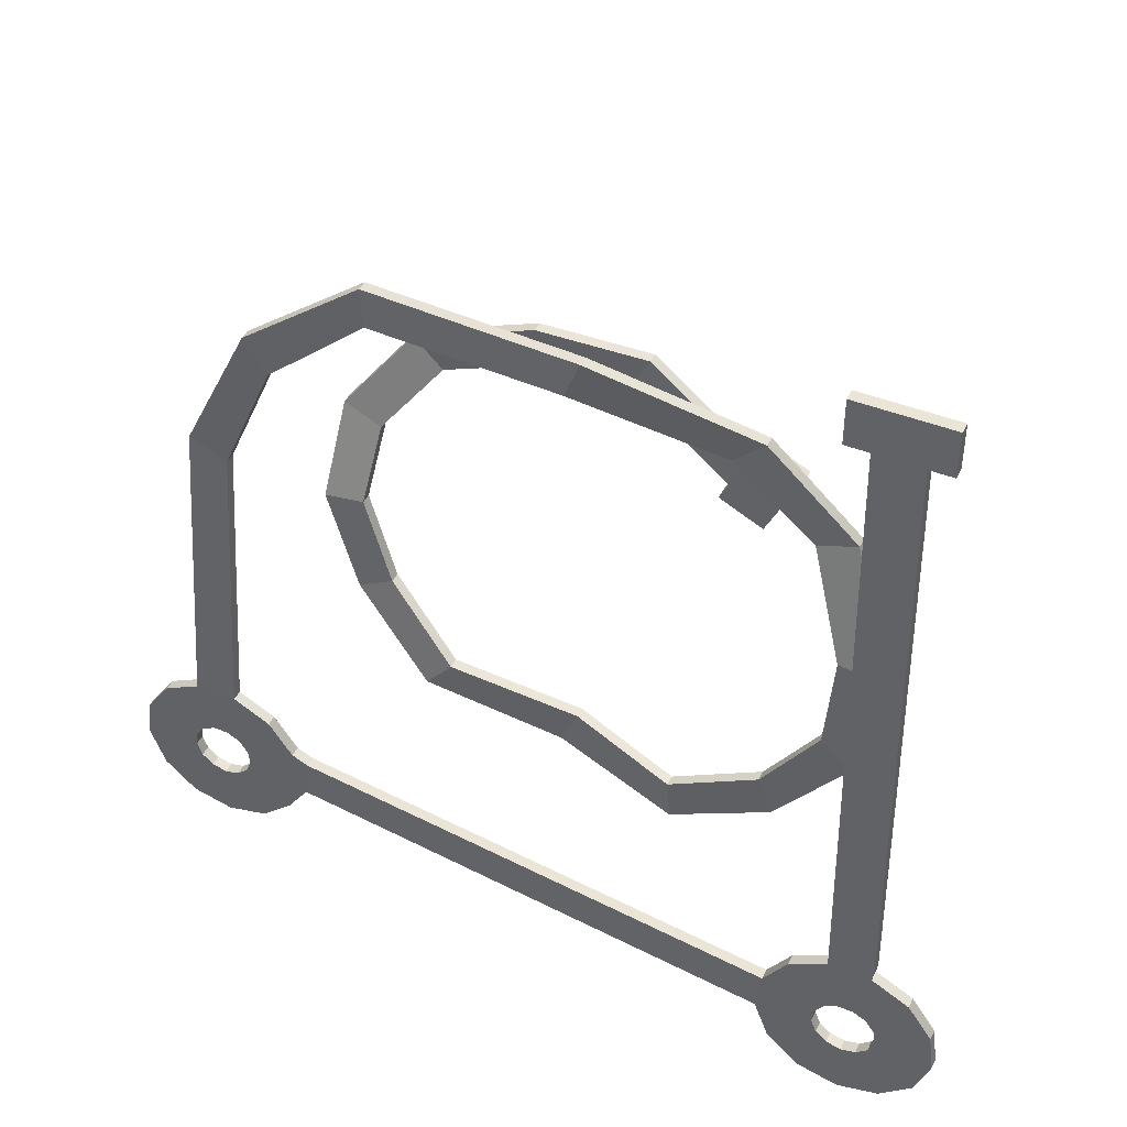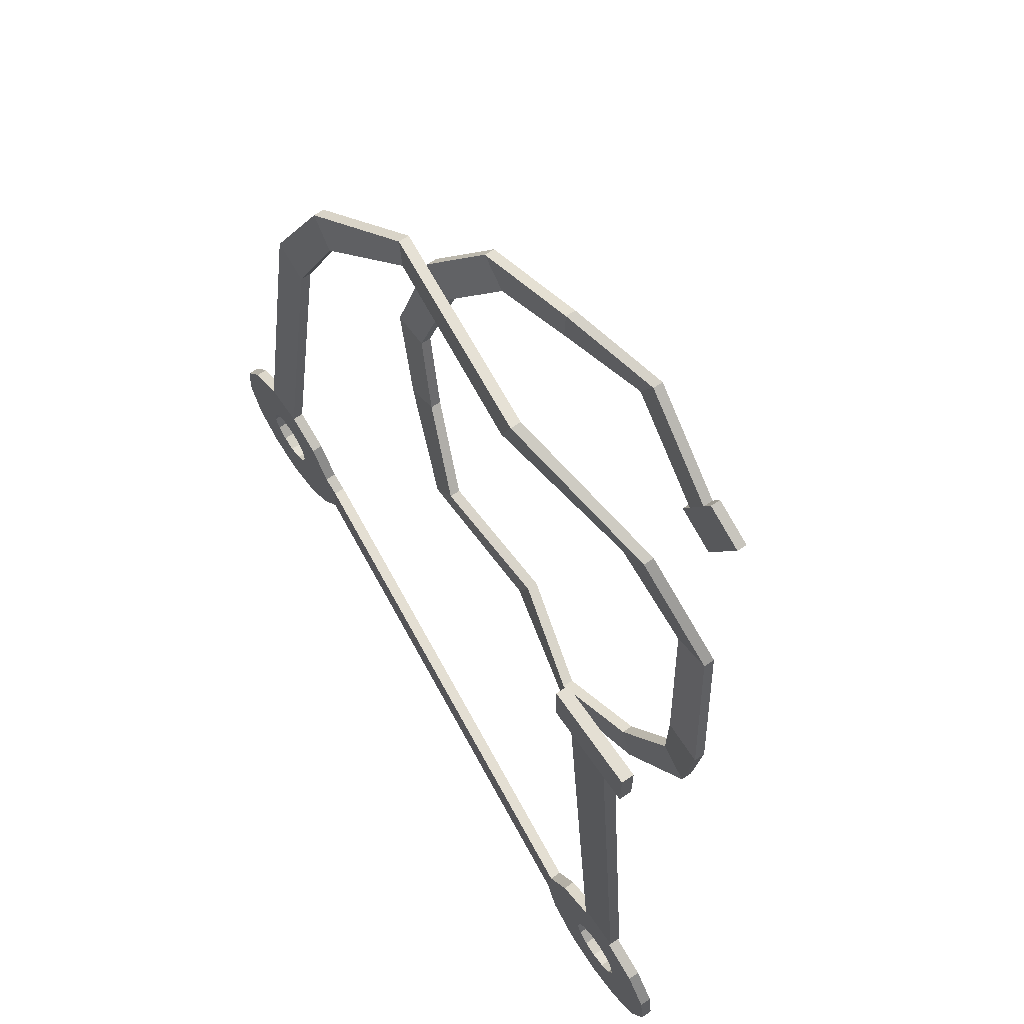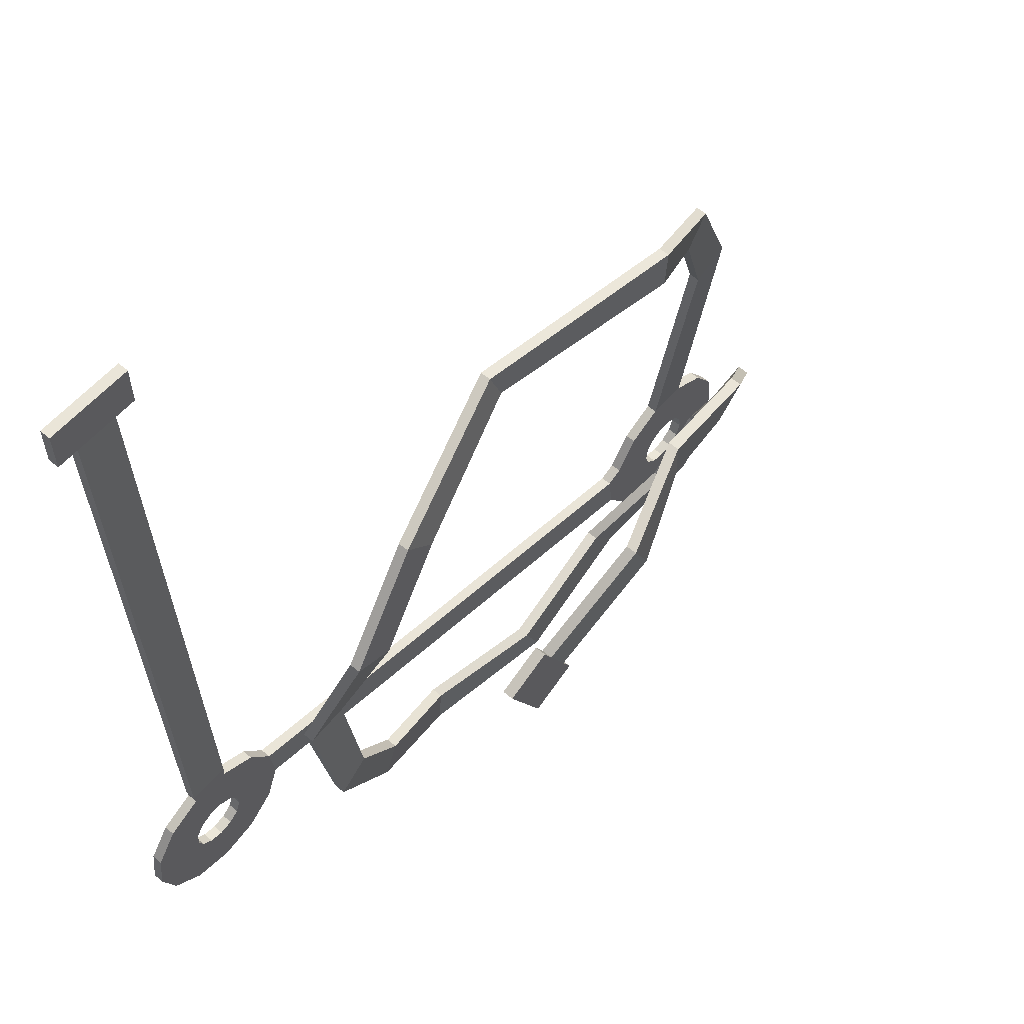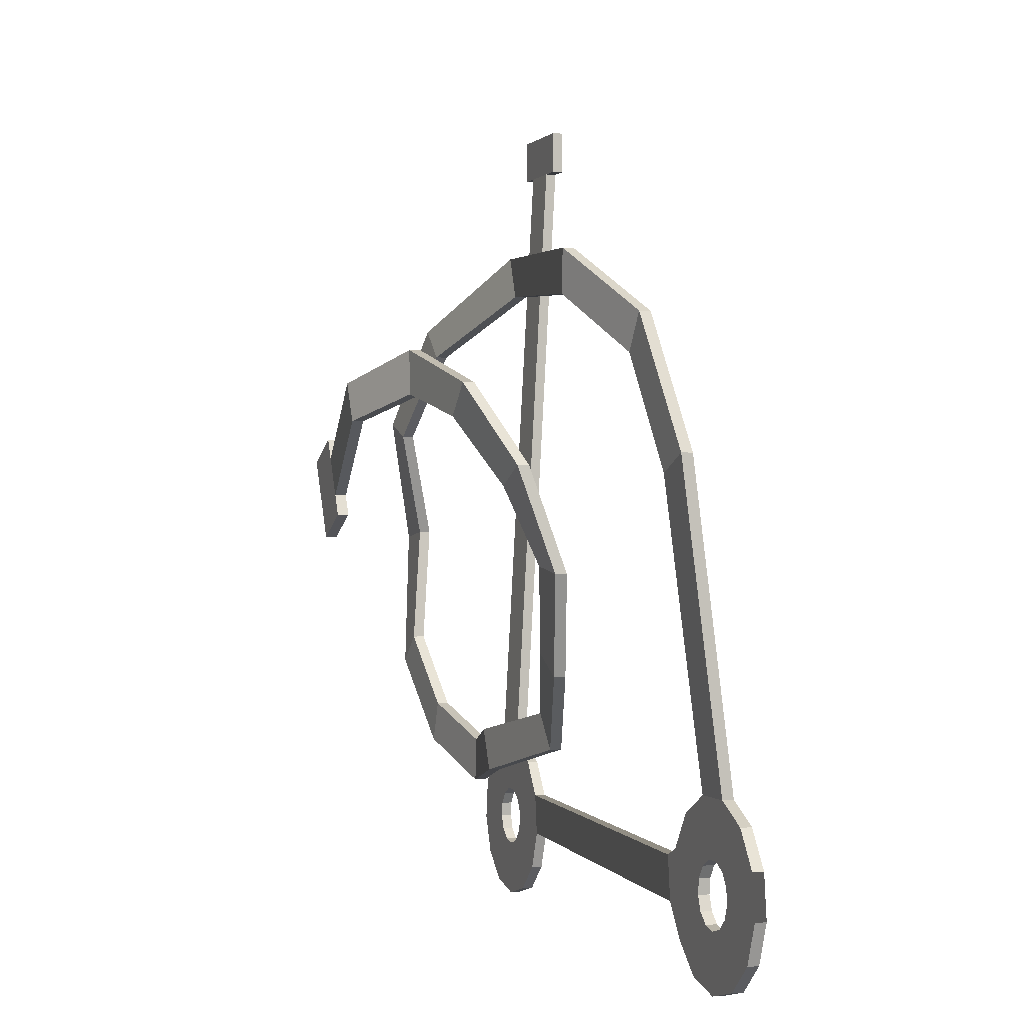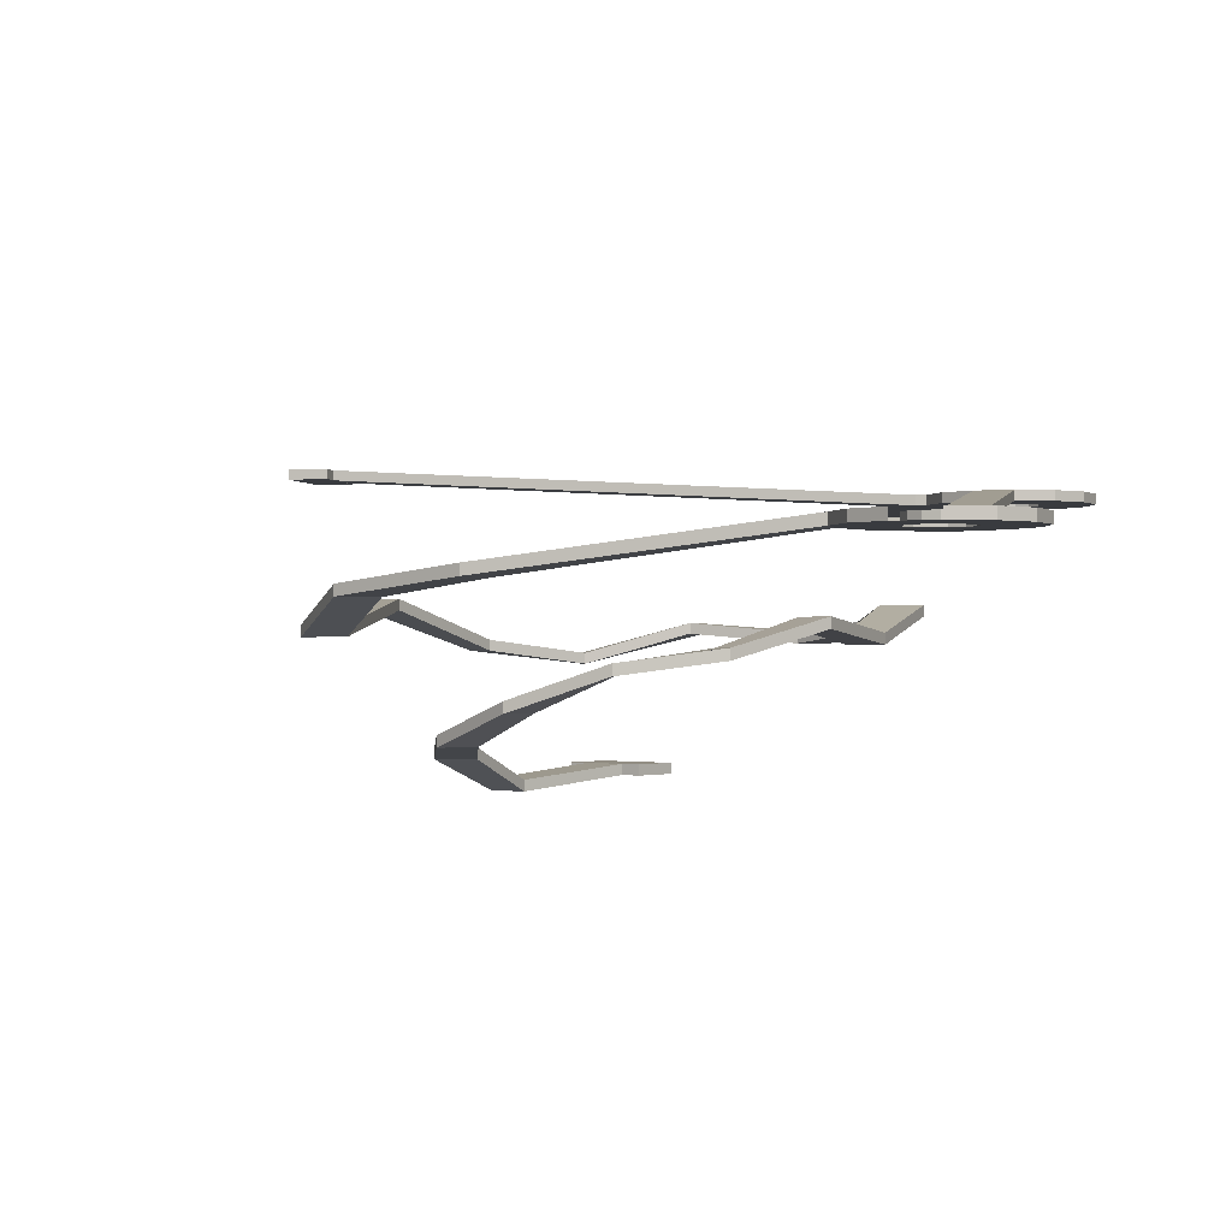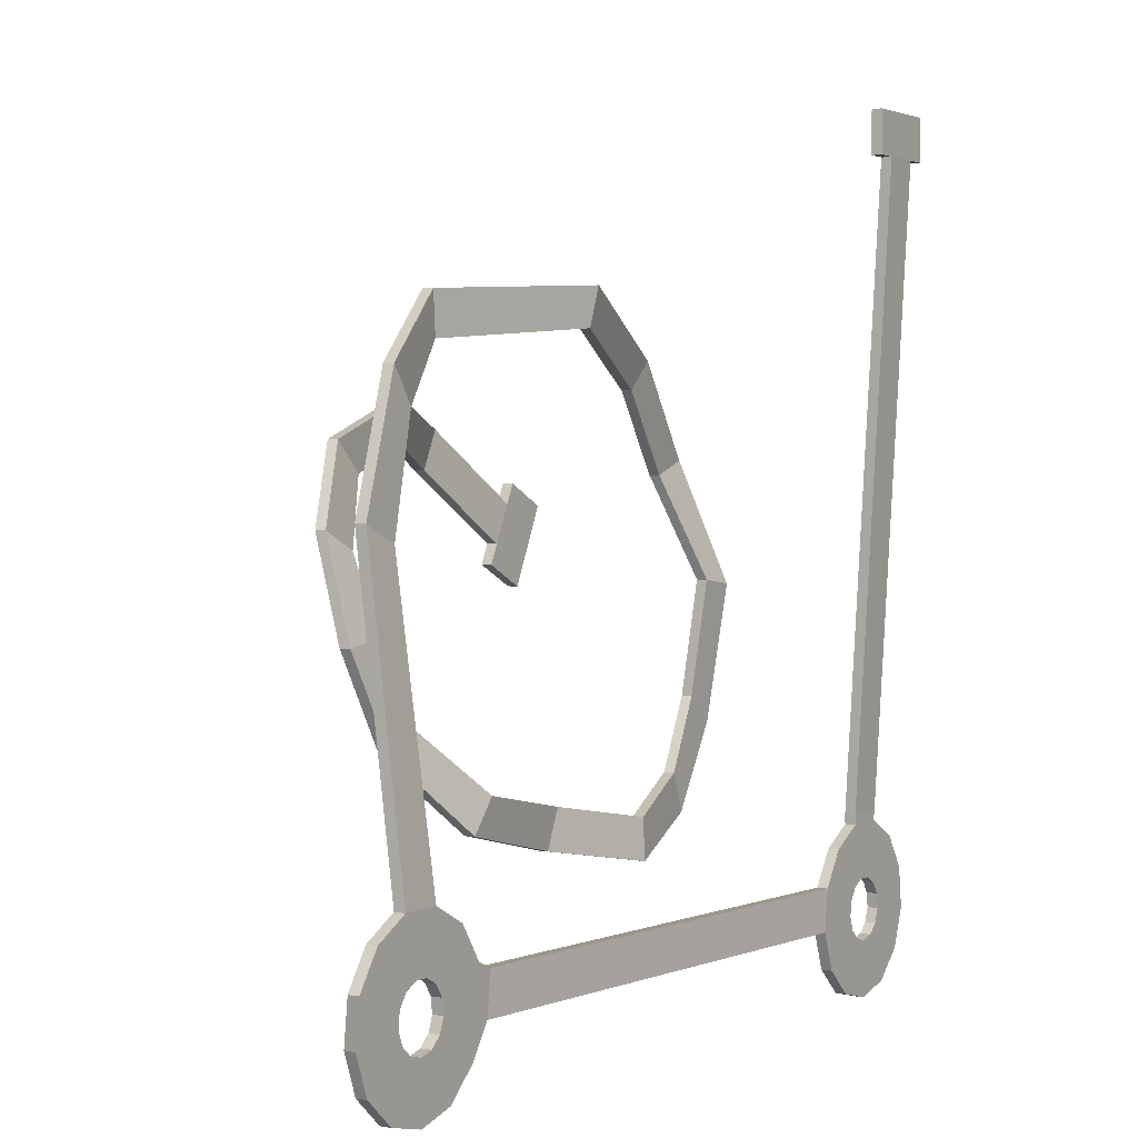
<metadata>
{"format":"obj","ext":"obj","renderer":"f3d","projection":"perspective","resolution":1024,"background":"white","views":[{"elev":44.0,"azim":-155.2,"up":"+Z"},{"elev":66.5,"azim":-124.6,"up":"+Z"},{"elev":58.9,"azim":-48.9,"up":"+Z"},{"elev":-0.4,"azim":70.7,"up":"+Z"},{"elev":-0.9,"azim":102.5,"up":"+Y"},{"elev":2.4,"azim":121.4,"up":"+Z"}]}
</metadata>
<code>
o Cube.001
v 1 0.2 -1
v -1 0.2 -1
v -1 0.2 1
v 1 0.2 1
v 1 -0.3 1
v -1 -0.3 1
v -1 -0.3 -1
v -2 -0.3 1
v -2 -0.3 -1
v 1 -0.3 -1
v 2 -0.3 1
v 2 0.2 1
v 1 -1.917 -30
v 1 -1.417 -30
v -1 -1.417 -30
v -1 -1.917 -30
v 2 -0.3 -1
v 2 0.2 -1
v -2 0.2 1
v -2 0.2 -1
v 0.03108 -1.917 -38.35
v 0.03108 -1.417 -38.35
v 1.89 -1.417 -37.89
v 1.89 -1.917 -37.89
v 3.323 -1.417 -36.63
v 3.323 -1.917 -36.63
v 4.002 -1.417 -34.84
v 4.002 -1.917 -34.84
v 3.771 -1.417 -32.93
v 3.771 -1.917 -32.93
v 26.88 -4.415 -32.93
v 26.88 -3.915 -32.93
v 2.684 -1.417 -31.36
v 2.684 -1.917 -31.36
v 0.9883 -1.417 -30.47
v 0.9883 -1.917 -30.47
v -0.9262 -1.917 -30.47
v -0.9262 -1.417 -30.47
v -2.621 -1.417 -31.36
v -2.621 -1.917 -31.36
v -3.709 -1.417 -32.93
v -3.709 -1.917 -32.93
v -3.94 -1.417 -34.84
v -3.94 -1.917 -34.84
v -3.261 -1.417 -36.63
v -3.261 -1.917 -36.63
v 1.364 -1.417 -33.85
v 1.446 -1.417 -34.52
v 1.446 -1.917 -34.52
v 1.364 -1.917 -33.85
v -1.828 -1.417 -37.89
v -1.828 -1.917 -37.89
v 1.204 -1.417 -35.16
v 1.204 -1.917 -35.16
v 0.03108 -1.417 -35.78
v 0.6934 -1.417 -35.62
v 0.9762 -1.417 -33.29
v 0.3721 -1.417 -32.97
v -0.31 -1.417 -32.97
v -0.914 -1.417 -33.29
v -1.301 -1.417 -33.85
v -1.384 -1.417 -34.52
v -1.142 -1.417 -35.16
v -0.6312 -1.417 -35.62
v 0.6934 -1.917 -35.62
v 0.03108 -1.917 -35.78
v 0.9762 -1.917 -33.29
v 0.3721 -1.917 -32.97
v -0.31 -1.917 -32.97
v -0.914 -1.917 -33.29
v -1.301 -1.917 -33.85
v -1.384 -1.917 -34.52
v -1.142 -1.917 -35.16
v -0.6312 -1.917 -35.62
v 27.43 -4.415 -34.48
v 27.66 -4.415 -32.58
v 27.12 -4.415 -34.84
v 27.12 -3.915 -34.84
v 31.4 -4.415 -38
v 31.4 -3.915 -38
v 33.26 -3.915 -37.54
v 33.26 -4.415 -37.54
v 34.7 -3.915 -36.27
v 34.7 -4.415 -36.27
v 35.38 -3.915 -34.48
v 35.38 -4.415 -34.48
v 35.14 -4.415 -32.58
v 35.14 -3.915 -32.58
v 34.06 -3.915 -31.01
v 34.06 -4.415 -31.01
v 32.36 -3.915 -30.12
v 32.36 -4.415 -30.12
v 30.45 -4.415 -30.12
v 30.45 -3.915 -30.12
v 28.75 -3.915 -31.01
v 28.75 -4.415 -31.01
v 27.66 -3.915 -32.58
v 28.11 -4.415 -36.27
v 32.74 -3.915 -33.49
v 32.82 -3.915 -34.17
v 32.82 -4.415 -34.17
v 32.74 -4.415 -33.49
v 28.11 -3.915 -36.27
v 29.55 -3.915 -37.54
v 29.55 -4.415 -37.54
v 32.58 -3.915 -34.81
v 32.58 -4.415 -34.81
v 31.4 -3.915 -35.43
v 32.07 -3.915 -35.26
v 32.35 -3.915 -32.93
v 31.75 -3.915 -32.62
v 31.06 -3.915 -32.62
v 30.46 -3.915 -32.93
v 30.07 -3.915 -33.49
v 29.99 -3.915 -34.17
v 27.43 -3.915 -34.48
v 30.23 -3.915 -34.81
v 30.74 -3.915 -35.26
v 32.07 -4.415 -35.26
v 31.4 -4.415 -35.43
v 32.35 -4.415 -32.93
v 31.75 -4.415 -32.62
v 31.06 -4.415 -32.62
v 30.46 -4.415 -32.93
v 30.07 -4.415 -33.49
v 29.99 -4.415 -34.17
v 30.23 -4.415 -34.81
v 30.74 -4.415 -35.26
v 32.36 -4.415 -30.12
v 30.45 -4.415 -30.12
v 30.45 -3.915 -30.12
v 30.53 -6.126 -17.22
v 30.53 -5.626 -17.22
v 32.36 -3.915 -30.12
v 32.28 -5.626 -16.45
v 28.52 -6.293 -12.28
v 29.57 -6.293 -10.68
v 32.28 -6.126 -16.45
v 29.57 -6.793 -10.68
v 24.84 -7.801 -7.695
v 24.84 -8.301 -7.695
v 28.52 -6.793 -12.28
v 24.71 -7.801 -9.605
v 24.71 -8.301 -9.605
v 15.36 -7.062 -8.878
v 15.36 -6.562 -8.878
v 14.67 -6.562 -7.093
v 8.979 -8.315 -11.25
v 7.574 -8.315 -9.947
v 14.67 -7.062 -7.093
v 8.979 -8.815 -11.25
v 5.473 -9.417 -14.92
v 5.473 -8.917 -14.92
v 7.574 -8.815 -9.947
v 3.672 -9.417 -14.27
v 1.772 -7.998 -19.84
v 3.671 -7.998 -19.59
v 3.672 -8.917 -14.27
v 1.772 -7.498 -19.84
v 3.671 -7.498 -19.59
v 4.191 -7.973 -24.79
v 2.717 -7.973 -26.01
v 4.191 -8.473 -24.79
v 6.629 -7.998 -27.93
v 6.629 -7.498 -27.93
v 2.717 -8.473 -26.01
v 5.97 -7.498 -29.73
v 10.53 -6.819 -29.4
v 10.39 -6.819 -31.31
v 5.97 -7.998 -29.73
v 15.4 -8.091 -28.51
v 16.16 -8.091 -30.27
v 10.39 -7.319 -31.31
v 10.53 -7.319 -29.4
v 15.4 -8.591 -28.51
v 21.26 -7.998 -27.39
v 21.26 -7.498 -27.39
v 16.16 -8.591 -30.27
v 22.49 -7.498 -28.86
v 24.68 -8.751 -24.61
v 26.36 -8.751 -25.53
v 22.49 -7.998 -28.86
v 26.36 -9.251 -25.53
v 28.12 -9.347 -21.27
v 28.12 -9.847 -21.27
v 24.68 -9.251 -24.61
v 26.23 -9.347 -20.98
v 26.23 -9.847 -20.98
v 25.94 -11.3 -17.69
v 25.94 -10.8 -17.69
v 27.67 -10.8 -16.87
v 23.58 -12.22 -14.75
v 24.94 -12.22 -13.41
v 27.67 -11.3 -16.87
v 23.58 -12.72 -14.75
v 19.67 -13.39 -13.65
v 19.67 -12.89 -13.65
v 24.94 -12.72 -13.41
v 19.59 -13.39 -11.74
v 15.03 -14.9 -12.95
v 15.87 -14.9 -14.67
v 19.59 -12.89 -11.74
v 15.03 -14.4 -12.95
v 15.87 -14.4 -14.67
v 11.06 -13.87 -17.89
v 10.22 -13.87 -16.17
v 11.06 -14.37 -17.89
v 11.5 -14.37 -18.79
v 11.5 -13.87 -18.79
v 10.22 -14.37 -16.17
v 8.129 -14.37 -17.19
v 8.129 -13.87 -17.19
v 8.968 -13.87 -18.91
v 8.968 -14.37 -18.91
v 9.784 -14.37 -15.27
v 7.691 -14.37 -16.29
v 9.406 -14.37 -19.81
v 9.406 -13.87 -19.81
v 9.784 -13.87 -15.27
v 7.691 -13.87 -16.29
f 1 2 3 4
f 5 4 3 6
f 7 6 8 9
f 7 10 5 6
f 4 5 11 12
f 1 10 13 14
f 7 2 15 16
f 10 7 16 13
f 2 1 14 15
f 17 18 12 11
f 10 1 18 17
f 5 10 17 11
f 1 4 12 18
f 8 19 20 9
f 3 2 20 19
f 2 7 9 20
f 6 3 19 8
f 21 22 23 24
f 24 23 25 26
f 26 25 27 28
f 29 30 31 32
f 30 29 33 34
f 34 33 35 36
f 37 38 39 40
f 40 39 41 42
f 42 41 43 44
f 44 43 45 46
f 47 48 49 50
f 46 45 51 52
f 52 51 22 21
f 48 53 54 49
f 55 56 23 22
f 56 53 25 23
f 53 48 27 25
f 48 47 29 27
f 47 57 33 29
f 57 58 35 33
f 58 59 38 35
f 59 60 39 38
f 60 61 41 39
f 61 62 43 41
f 62 63 45 43
f 63 64 51 45
f 64 55 22 51
f 65 66 21 24
f 54 65 24 26
f 49 54 26 28
f 50 49 28 30
f 67 50 30 34
f 68 67 34 36
f 69 68 36 37
f 70 69 37 40
f 71 70 40 42
f 72 71 42 44
f 73 72 44 46
f 74 73 46 52
f 66 74 52 21
f 57 47 50 67
f 58 57 67 68
f 59 58 68 69
f 60 59 69 70
f 61 60 70 71
f 62 61 71 72
f 63 62 72 73
f 64 63 73 74
f 55 64 74 66
f 56 55 66 65
f 53 56 65 54
f 36 35 14 13
f 35 38 15 14
f 38 37 16 15
f 37 36 13 16
f 31 75 76
f 30 28 77 31
f 27 29 32 78
f 28 27 78 77
f 79 80 81 82
f 82 81 83 84
f 84 83 85 86
f 87 88 89 90
f 90 89 91 92
f 93 94 95 96
f 96 95 97 76
f 77 75 31
f 78 98 77
f 99 100 101 102
f 98 103 104 105
f 105 104 80 79
f 100 106 107 101
f 108 109 81 80
f 109 106 83 81
f 106 100 85 83
f 100 99 88 85
f 99 110 89 88
f 110 111 91 89
f 111 112 94 91
f 112 113 95 94
f 113 114 97 95
f 114 115 116 97
f 115 117 103 116
f 117 118 104 103
f 118 108 80 104
f 119 120 79 82
f 107 119 82 84
f 101 107 84 86
f 102 101 86 87
f 121 102 87 90
f 122 121 90 92
f 123 122 92 93
f 124 123 93 96
f 125 124 96 76
f 126 125 76 75
f 127 126 75 98
f 128 127 98 105
f 120 128 105 79
f 110 99 102 121
f 111 110 121 122
f 112 111 122 123
f 113 112 123 124
f 114 113 124 125
f 115 114 125 126
f 117 115 126 127
f 118 117 127 128
f 108 118 128 120
f 109 108 120 119
f 106 109 119 107
f 78 116 103
f 32 116 78
f 31 97 32
f 77 98 75
f 78 103 98
f 32 97 116
f 31 76 97
f 93 92 129 130
f 131 130 132 133
f 91 94 131 134
f 92 91 134 129
f 94 93 130 131
f 135 133 136 137
f 130 129 138 132
f 134 131 133 135
f 129 134 135 138
f 139 137 140 141
f 138 135 137 139
f 133 132 142 136
f 132 138 139 142
f 143 144 145 146
f 136 142 144 143
f 142 139 141 144
f 137 136 143 140
f 147 146 148 149
f 144 141 150 145
f 140 143 146 147
f 141 140 147 150
f 148 151 152 153
f 150 147 149 154
f 146 145 151 148
f 145 150 154 151
f 152 155 156 157
f 151 154 155 152
f 149 148 153 158
f 154 149 158 155
f 159 160 161 162
f 158 153 160 159
f 155 158 159 156
f 153 152 157 160
f 161 163 164 165
f 156 159 162 166
f 160 157 163 161
f 157 156 166 163
f 167 165 168 169
f 163 166 170 164
f 162 161 165 167
f 166 162 167 170
f 169 168 171 172
f 170 167 169 173
f 165 164 174 168
f 164 170 173 174
f 171 175 176 177
f 173 169 172 178
f 168 174 175 171
f 174 173 178 175
f 179 177 180 181
f 175 178 182 176
f 172 171 177 179
f 178 172 179 182
f 183 181 184 185
f 182 179 181 183
f 177 176 186 180
f 176 182 183 186
f 187 188 189 190
f 180 186 188 187
f 186 183 185 188
f 181 180 187 184
f 191 190 192 193
f 188 185 194 189
f 184 187 190 191
f 185 184 191 194
f 192 195 196 197
f 194 191 193 198
f 190 189 195 192
f 189 194 198 195
f 196 199 200 201
f 195 198 199 196
f 193 192 197 202
f 198 193 202 199
f 203 204 205 206
f 202 197 204 203
f 199 202 203 200
f 197 196 201 204
f 205 207 208 209
f 200 203 206 210
f 204 201 207 205
f 201 200 210 207
f 211 212 213 214
f 207 210 211 214
f 206 205 213 212
f 211 210 215 216
f 209 208 217 218
f 207 214 217 208
f 213 205 209 218
f 214 213 218 217
f 215 219 220 216
f 212 211 216 220
f 206 212 220 219
f 210 206 219 215

</code>
